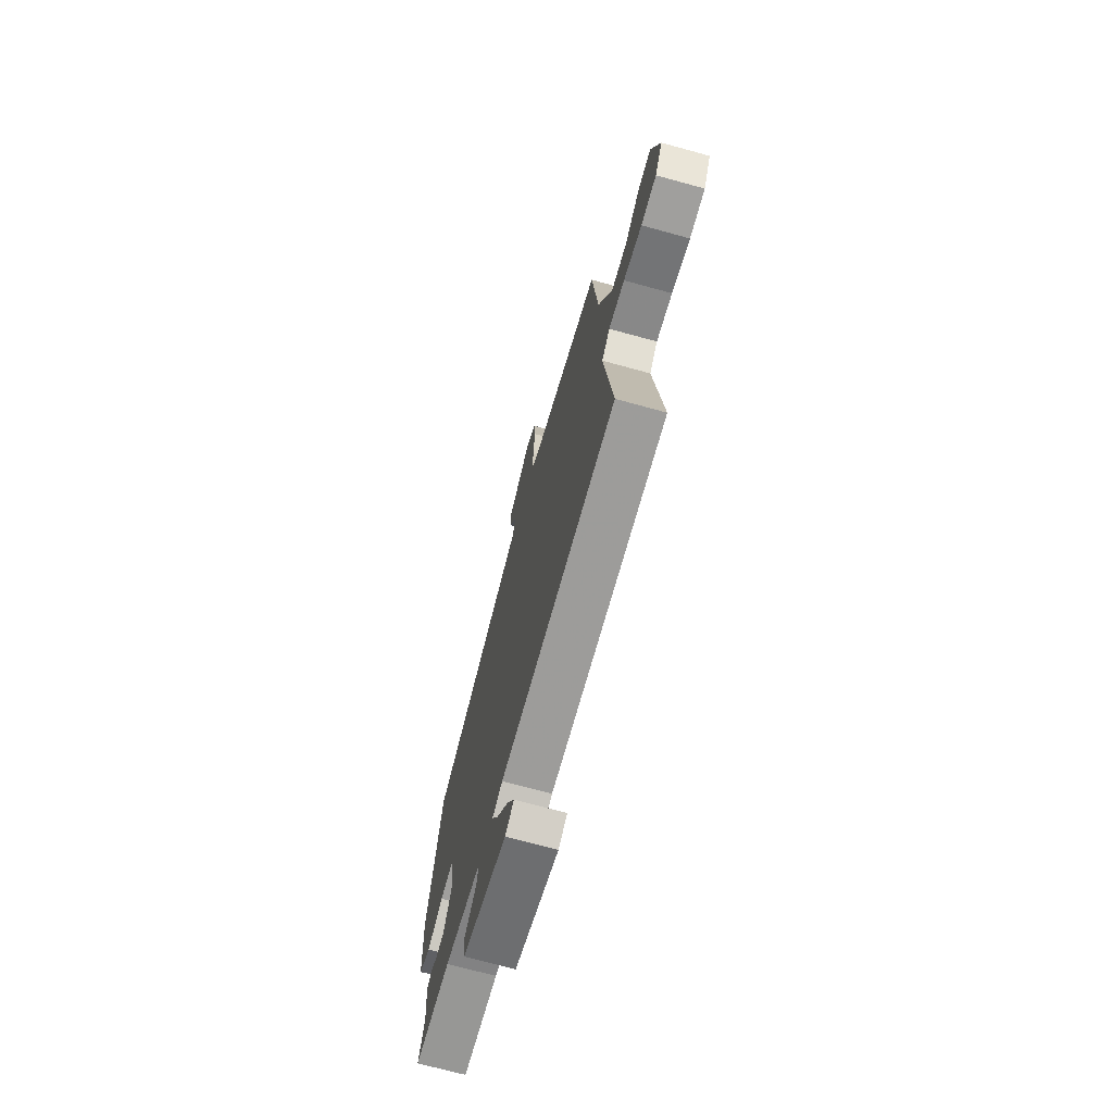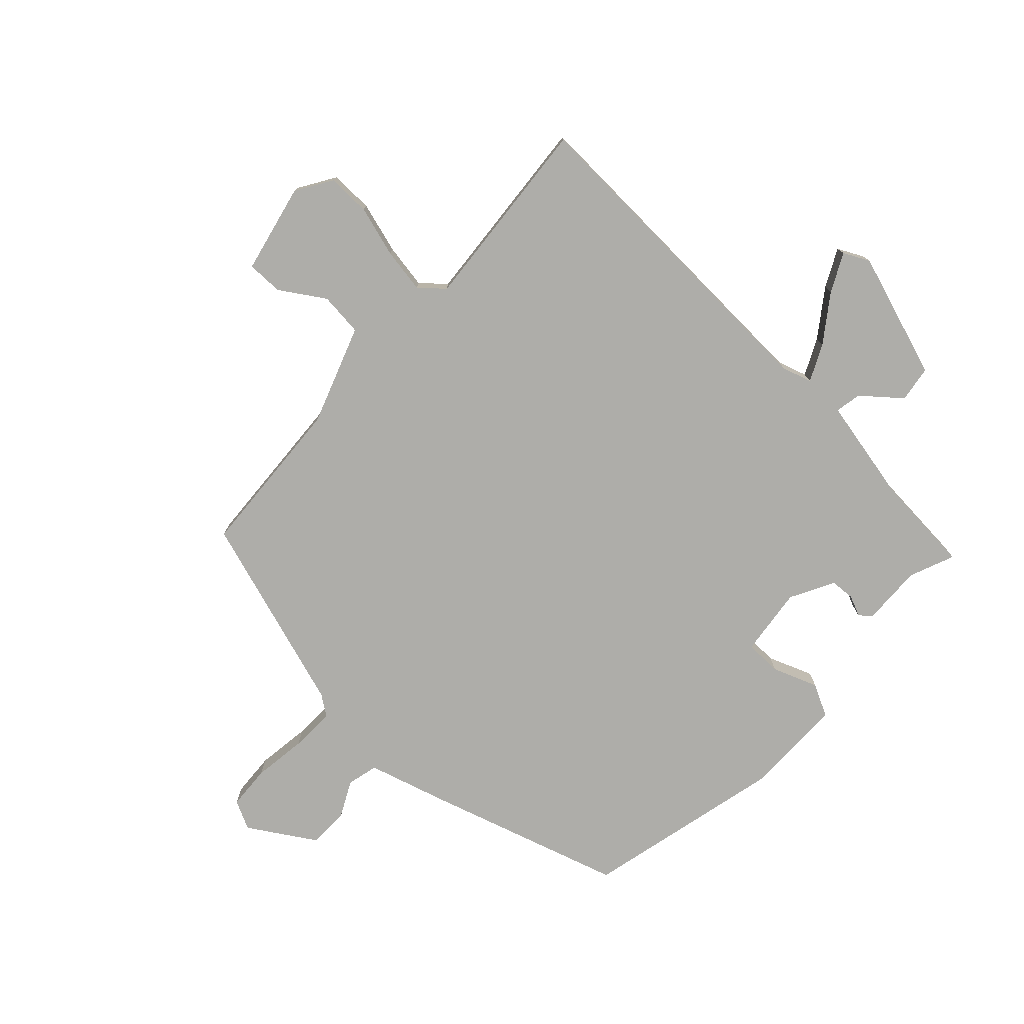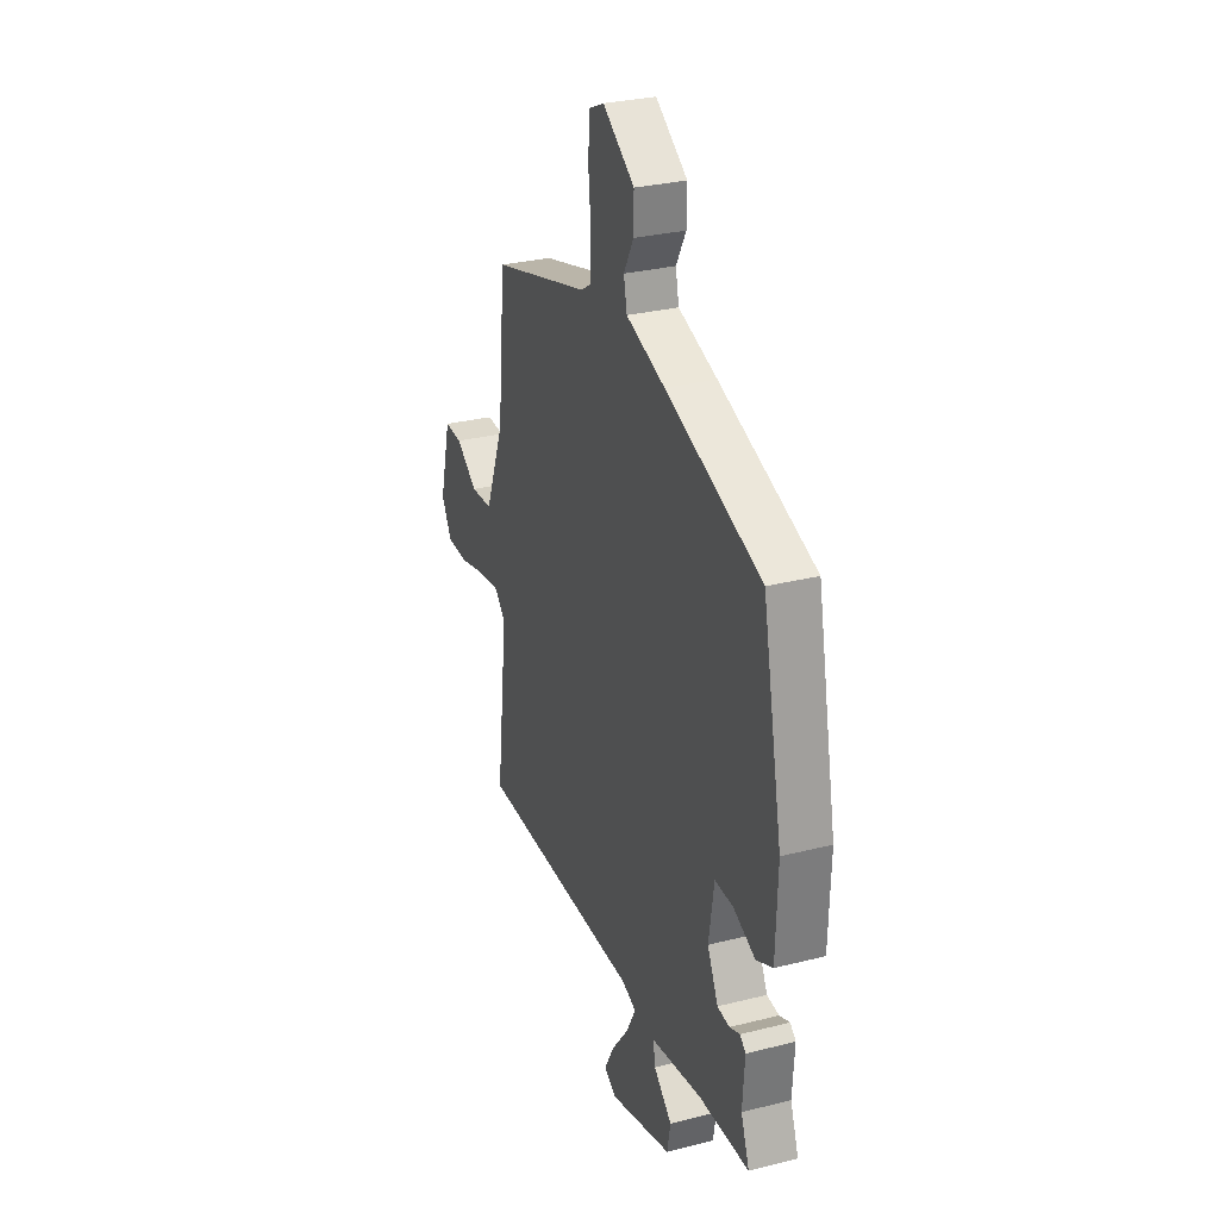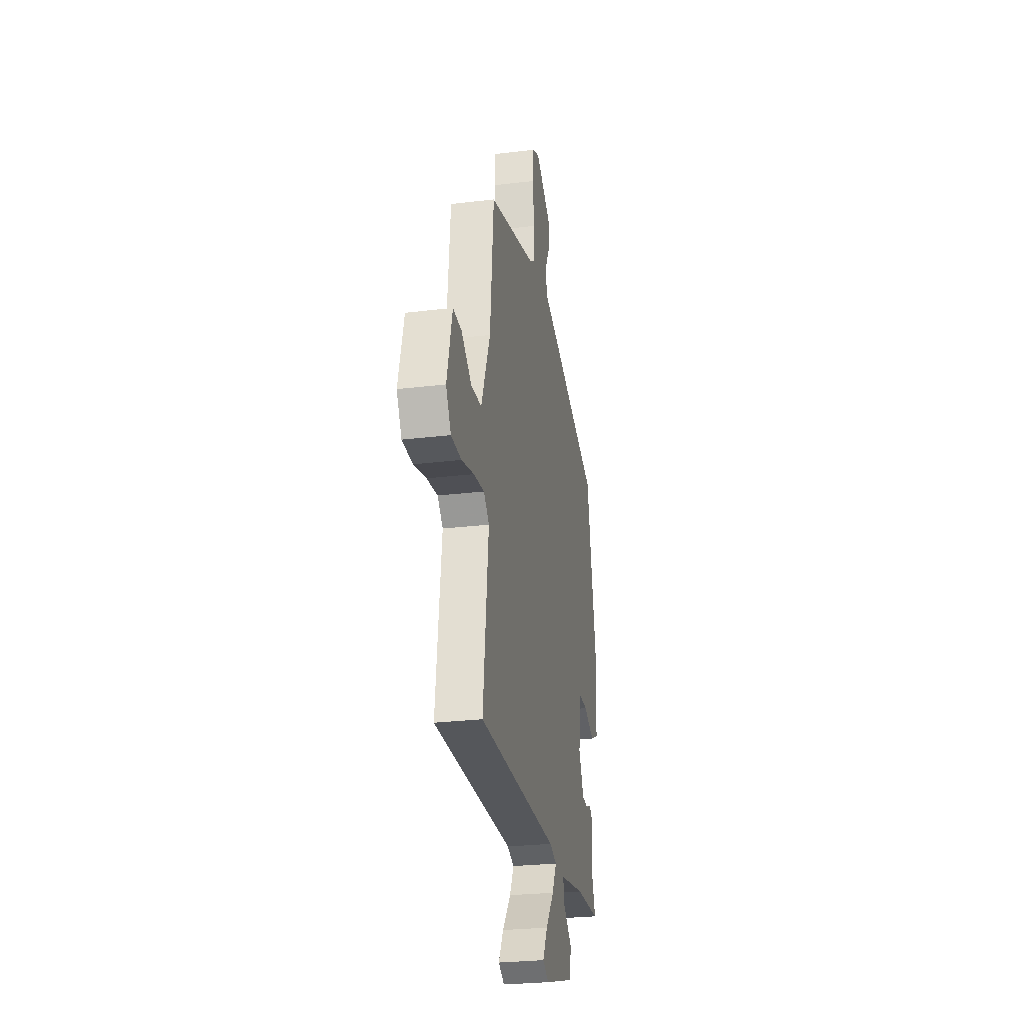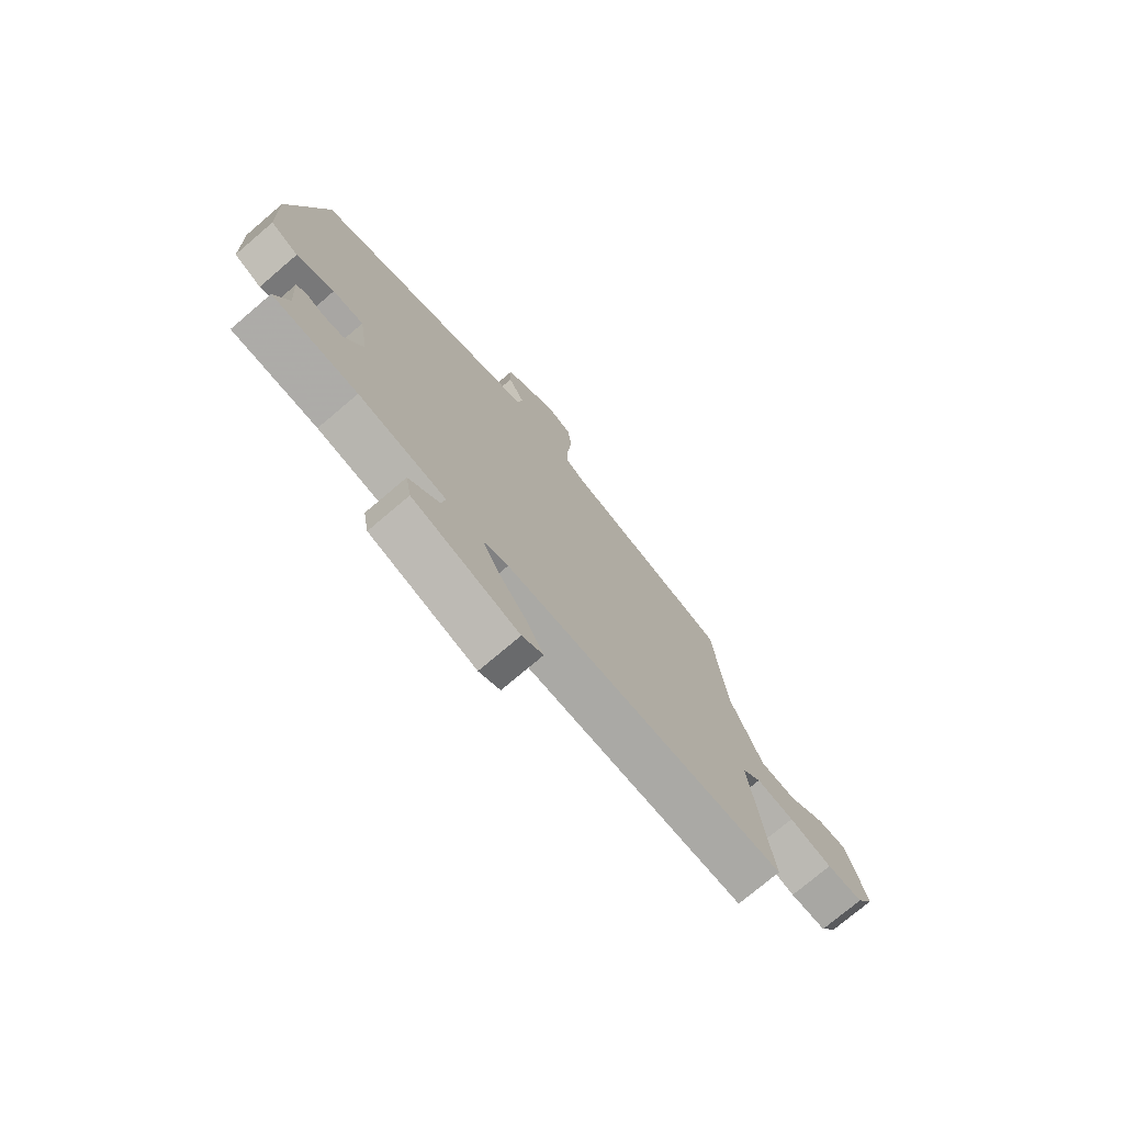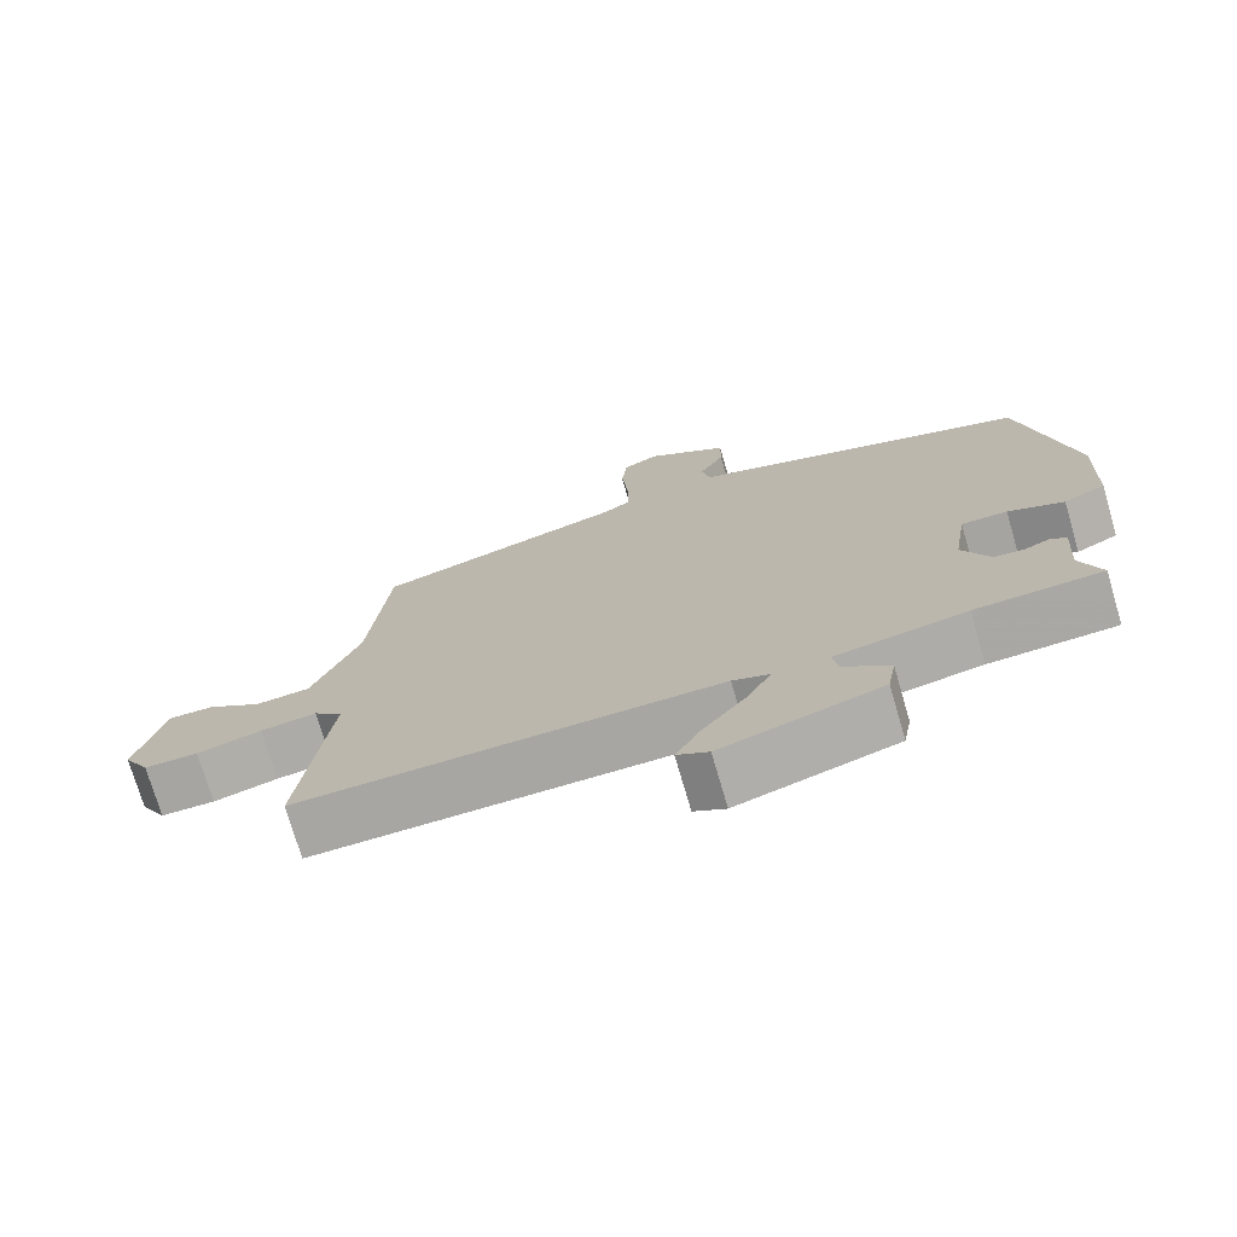
<metadata>
{"format":"obj","ext":"obj","renderer":"f3d","projection":"perspective","resolution":1024,"background":"white","views":[{"elev":-70.5,"azim":74.6,"up":"+Z"},{"elev":-77.1,"azim":135.0,"up":"+Y"},{"elev":29.5,"azim":-110.4,"up":"+Z"},{"elev":-26.9,"azim":100.7,"up":"+Z"},{"elev":-75.0,"azim":-49.6,"up":"+Z"},{"elev":-73.9,"azim":-163.7,"up":"+Z"}]}
</metadata>
<code>
v -0.473 0.07 0.408
v -0.152 0.07 0.519
v -0.021 0.07 0.562
v -0.01 0.07 0.614
v -0.043 0.07 0.674
v -0.044 0.07 0.74
v 0.063 0.07 0.812
v 0.112 0.07 0.79
v 0.119 0.07 0.717
v 0.11 0.07 0.627
v 0.11 0.07 0.553
v 0.145 0.07 0.53
v 0.478 0.07 0.436
v 0.504 0.07 0.167
v 0.568 0.07 0.005
v 0.641 0.07 0
v 0.713 0.07 0.05
v 0.773 0.07 0.052
v 0.811 0.07 -0.095
v 0.776 0.07 -0.156
v 0.704 0.07 -0.157
v 0.618 0.07 -0.135
v 0.543 0.07 -0.125
v 0.505 0.07 -0.161
v 0.544 0.07 -0.486
v -0.014 0.07 -0.481
v -0.063 0.07 -0.498
v -0.032 0.07 -0.557
v 0.026 0.07 -0.632
v 0.06 0.07 -0.694
v 0.018 0.07 -0.717
v -0.193 0.07 -0.655
v -0.204 0.07 -0.595
v -0.143 0.07 -0.541
v -0.136 0.07 -0.497
v -0.31 0.07 -0.467
v -0.478 0.07 -0.46
v -0.45 0.07 -0.384
v -0.457 0.07 -0.283
v -0.438 0.07 -0.266
v -0.403 0.07 -0.28
v -0.362 0.07 -0.276
v -0.326 0.07 -0.202
v -0.344 0.07 -0.088
v -0.405 0.07 -0.089
v -0.479 0.07 -0.12
v -0.534 0.07 -0.094
v -0.54 0.07 0.075
v -0.473 0 0.408
v -0.152 0 0.519
v -0.021 0 0.562
v -0.01 0 0.614
v -0.043 0 0.674
v -0.044 0 0.74
v 0.063 0 0.812
v 0.112 0 0.79
v 0.119 0 0.717
v 0.11 0 0.627
v 0.11 0 0.553
v 0.145 0 0.53
v 0.478 0 0.436
v 0.504 0 0.167
v 0.568 0 0.005
v 0.641 0 0
v 0.713 0 0.05
v 0.773 0 0.052
v 0.811 0 -0.095
v 0.776 0 -0.156
v 0.704 0 -0.157
v 0.618 0 -0.135
v 0.543 0 -0.125
v 0.505 0 -0.161
v 0.544 0 -0.486
v -0.014 0 -0.481
v -0.063 0 -0.498
v -0.032 0 -0.557
v 0.026 0 -0.632
v 0.06 0 -0.694
v 0.018 0 -0.717
v -0.193 0 -0.655
v -0.204 0 -0.595
v -0.143 0 -0.541
v -0.136 0 -0.497
v -0.31 0 -0.467
v -0.478 0 -0.46
v -0.45 0 -0.384
v -0.457 0 -0.283
v -0.438 0 -0.266
v -0.403 0 -0.28
v -0.362 0 -0.276
v -0.326 0 -0.202
v -0.344 0 -0.088
v -0.405 0 -0.089
v -0.479 0 -0.12
v -0.534 0 -0.094
v -0.54 0 0.075
f 45 46 47 48
f 44 45 48 1
f 38 39 40 41
f 36 37 38 41
f 35 36 41 42
f 31 32 33 34
f 31 34 35
f 28 29 30 31
f 27 28 31 35
f 26 27 35 42
f 24 25 26 42
f 19 20 21 22
f 19 22 23
f 16 17 18 19
f 15 16 19 23
f 14 15 23 24
f 12 13 14 24
f 7 8 9 10
f 7 10 11
f 4 5 6 7
f 3 4 7 11
f 44 1 2 3
f 43 44 3 11
f 24 42 43
f 11 12 24 43
f 96 95 94 93
f 49 96 93 92
f 89 88 87 86
f 89 86 85 84
f 90 89 84 83
f 82 81 80 79
f 83 82 79
f 79 78 77 76
f 83 79 76 75
f 90 83 75 74
f 90 74 73 72
f 70 69 68 67
f 71 70 67
f 67 66 65 64
f 71 67 64 63
f 72 71 63 62
f 72 62 61 60
f 58 57 56 55
f 59 58 55
f 55 54 53 52
f 59 55 52 51
f 51 50 49 92
f 59 51 92 91
f 91 90 72
f 91 72 60 59
f 1 49 50 2
f 2 50 51 3
f 3 51 52 4
f 4 52 53 5
f 5 53 54 6
f 6 54 55 7
f 7 55 56 8
f 8 56 57 9
f 9 57 58 10
f 10 58 59 11
f 11 59 60 12
f 12 60 61 13
f 13 61 62 14
f 14 62 63 15
f 15 63 64 16
f 16 64 65 17
f 17 65 66 18
f 18 66 67 19
f 19 67 68 20
f 20 68 69 21
f 21 69 70 22
f 22 70 71 23
f 23 71 72 24
f 24 72 73 25
f 25 73 74 26
f 26 74 75 27
f 27 75 76 28
f 28 76 77 29
f 29 77 78 30
f 30 78 79 31
f 31 79 80 32
f 32 80 81 33
f 33 81 82 34
f 34 82 83 35
f 35 83 84 36
f 36 84 85 37
f 37 85 86 38
f 38 86 87 39
f 39 87 88 40
f 40 88 89 41
f 41 89 90 42
f 42 90 91 43
f 43 91 92 44
f 44 92 93 45
f 45 93 94 46
f 46 94 95 47
f 47 95 96 48
f 48 96 49 1

</code>
